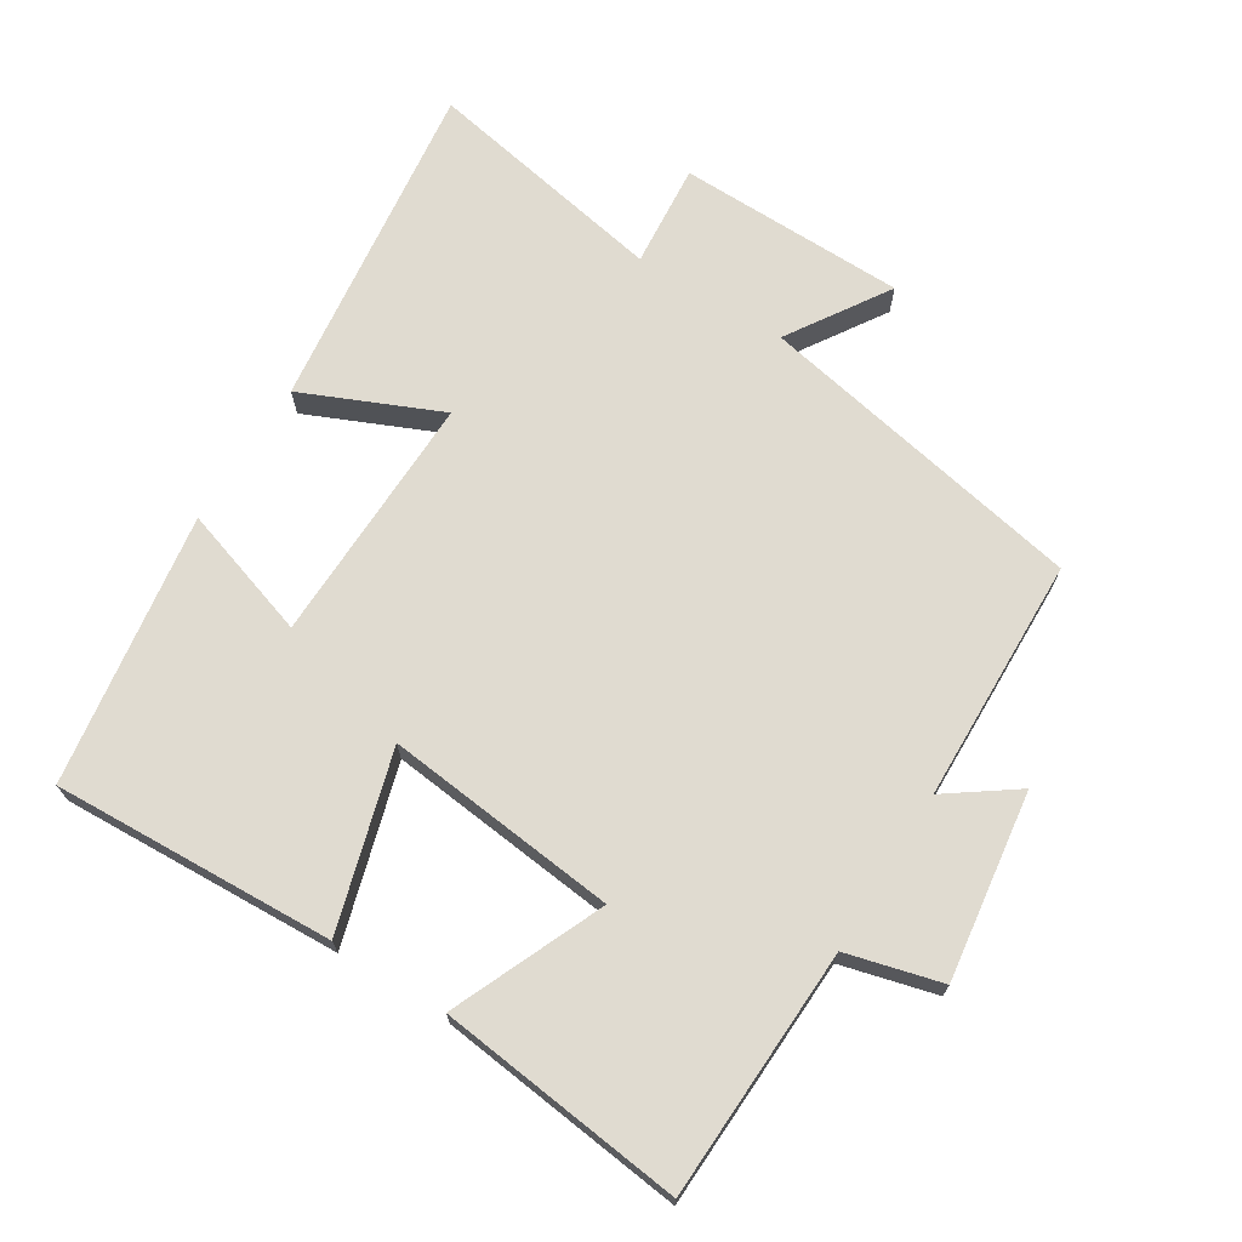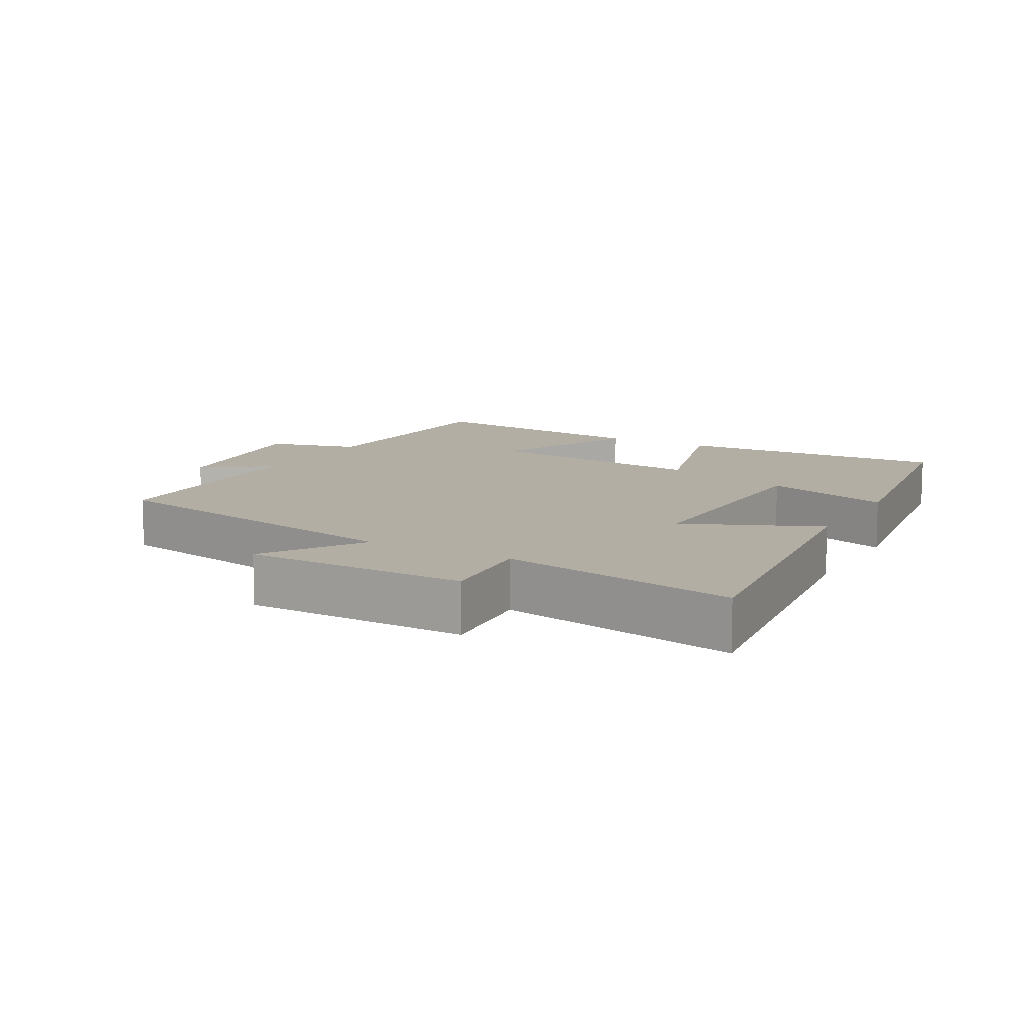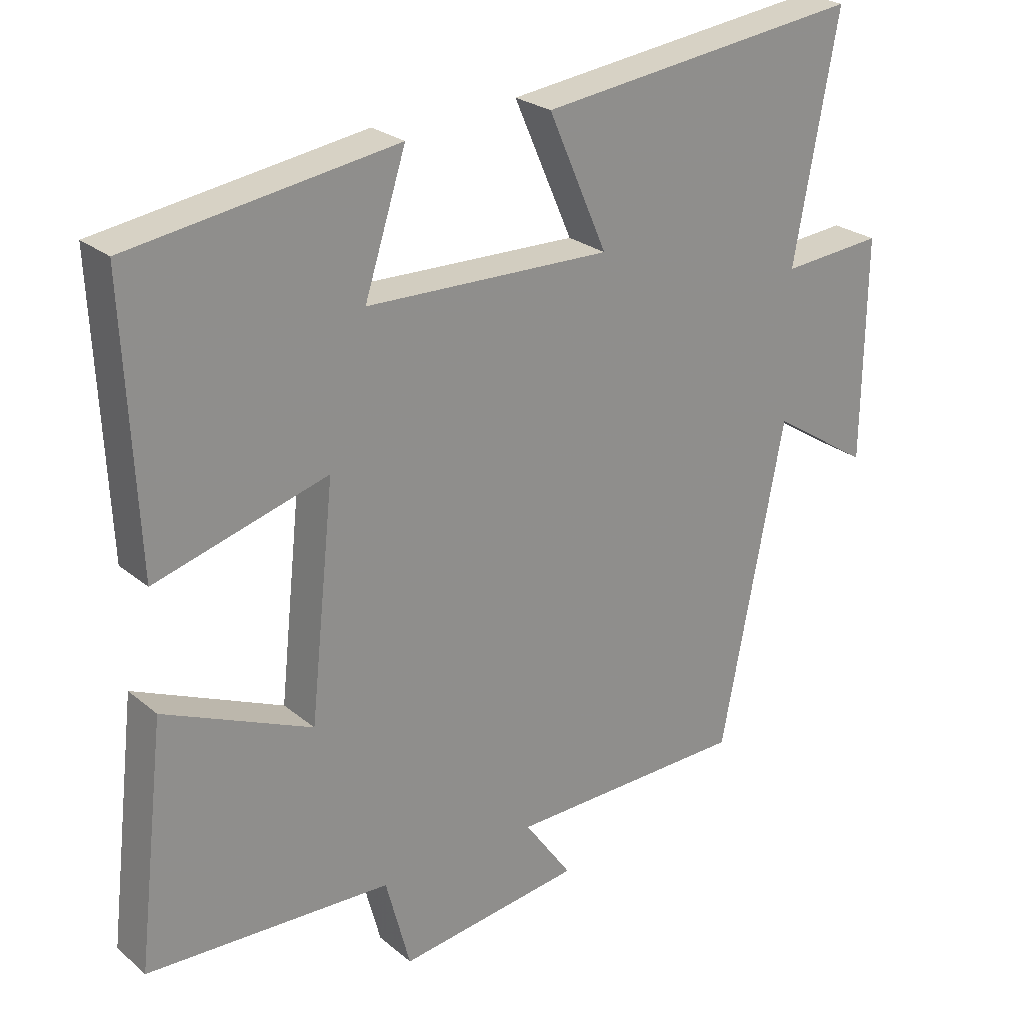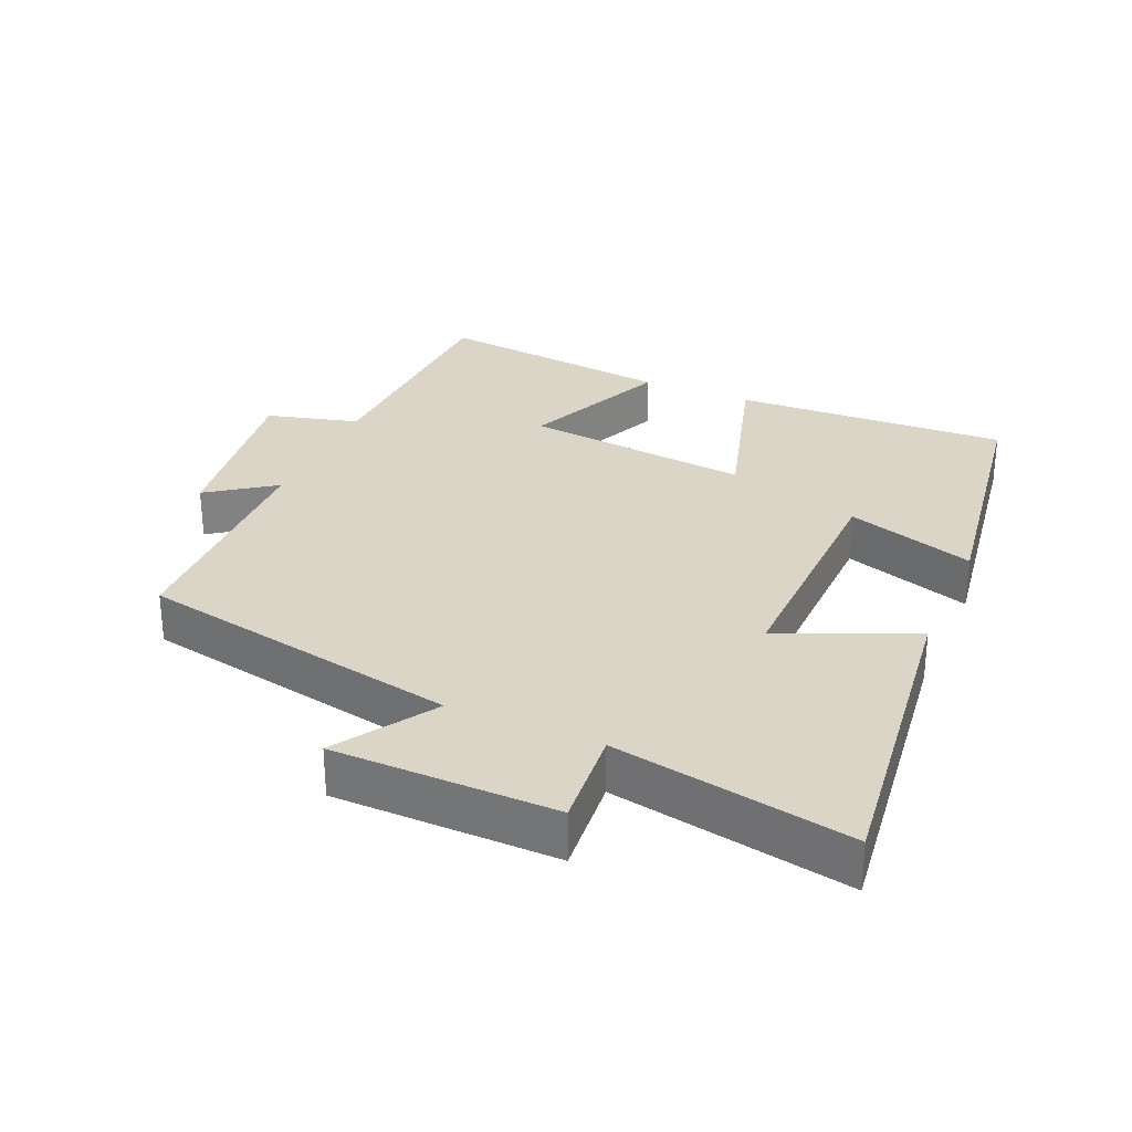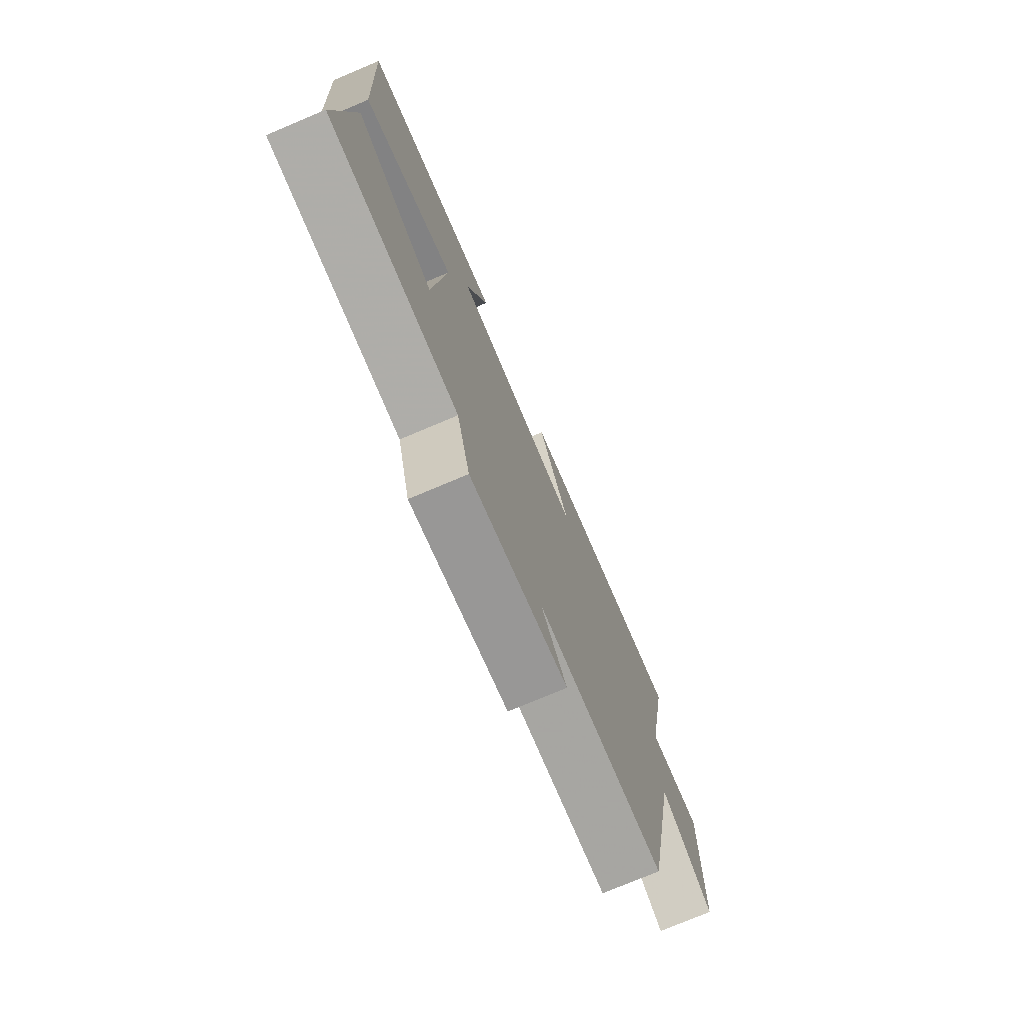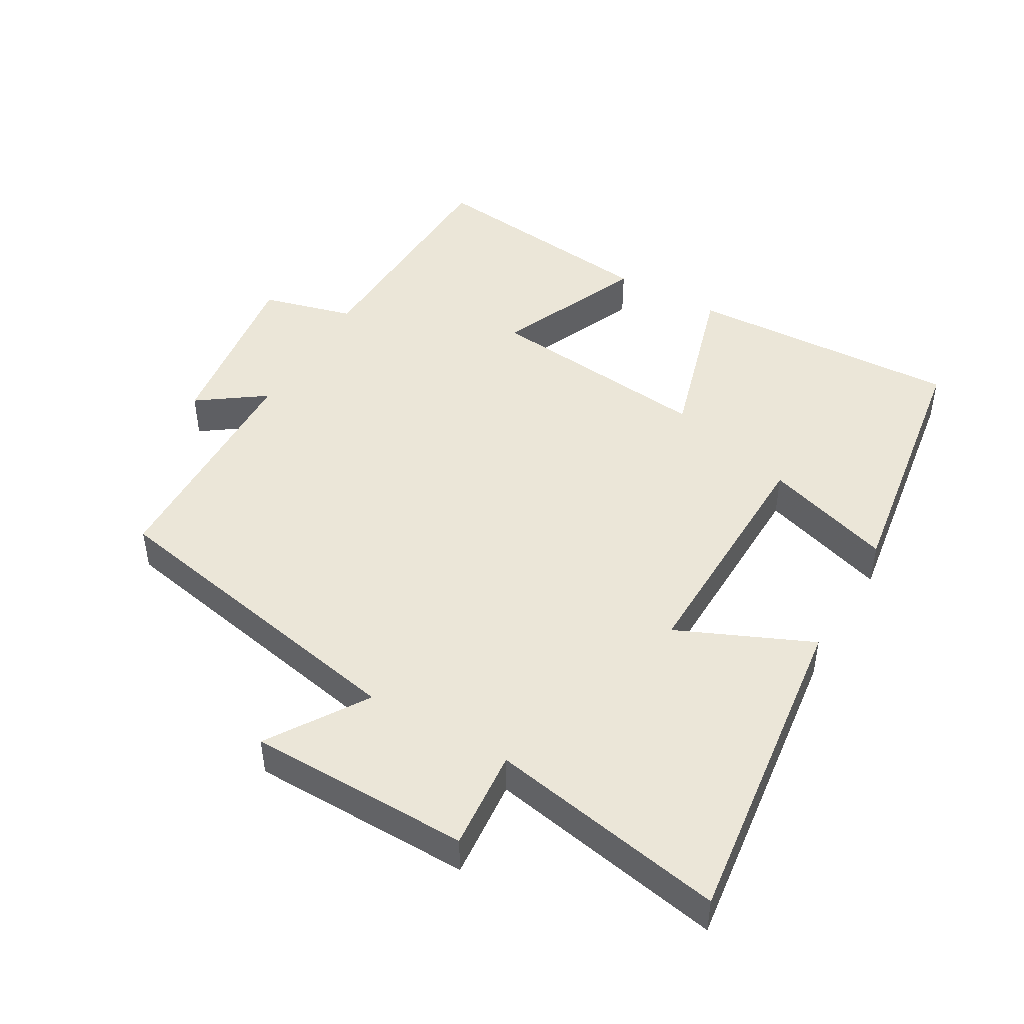
<metadata>
{"format":"obj","ext":"obj","renderer":"f3d","projection":"perspective","resolution":1024,"background":"white","views":[{"elev":70.1,"azim":122.0,"up":"+Y"},{"elev":10.9,"azim":-60.6,"up":"+Y"},{"elev":24.9,"azim":142.8,"up":"+Z"},{"elev":29.5,"azim":-66.5,"up":"+Y"},{"elev":-75.4,"azim":112.9,"up":"+Z"},{"elev":46.5,"azim":-60.0,"up":"+Y"}]}
</metadata>
<code>
v 0.541 0.07 -0.487
v 0.181 0.07 -0.5
v 0.145 0.07 -0.636
v -0.125 0.07 -0.598
v -0.055 0.07 -0.5
v -0.407 0.07 -0.49
v -0.5 0.07 -0.012
v -0.645 0.07 -0.105
v -0.649 0.07 0.223
v -0.5 0.07 0.21
v -0.565 0.07 0.56
v -0.086 0.07 0.5
v -0.173 0.07 0.302
v 0.189 0.07 0.31
v 0.128 0.07 0.5
v 0.519 0.07 0.441
v 0.5 0.07 0.035
v 0.246 0.07 0.109
v 0.282 0.07 -0.227
v 0.5 0.07 -0.133
v 0.541 0 -0.487
v 0.181 0 -0.5
v 0.145 0 -0.636
v -0.125 0 -0.598
v -0.055 0 -0.5
v -0.407 0 -0.49
v -0.5 0 -0.012
v -0.645 0 -0.105
v -0.649 0 0.223
v -0.5 0 0.21
v -0.565 0 0.56
v -0.086 0 0.5
v -0.173 0 0.302
v 0.189 0 0.31
v 0.128 0 0.5
v 0.519 0 0.441
v 0.5 0 0.035
v 0.246 0 0.109
v 0.282 0 -0.227
v 0.5 0 -0.133
f 19 20 1 2
f 18 19 2
f 16 17 18
f 14 15 16
f 14 16 18
f 13 14 18 2
f 10 11 12 13
f 7 8 9 10
f 5 6 7 10
f 5 10 13 2
f 2 3 4 5
f 22 21 40 39
f 22 39 38
f 38 37 36
f 36 35 34
f 38 36 34
f 22 38 34 33
f 33 32 31 30
f 30 29 28 27
f 30 27 26 25
f 22 33 30 25
f 25 24 23 22
f 1 21 22 2
f 2 22 23 3
f 3 23 24 4
f 4 24 25 5
f 5 25 26 6
f 6 26 27 7
f 7 27 28 8
f 8 28 29 9
f 9 29 30 10
f 10 30 31 11
f 11 31 32 12
f 12 32 33 13
f 13 33 34 14
f 14 34 35 15
f 15 35 36 16
f 16 36 37 17
f 17 37 38 18
f 18 38 39 19
f 19 39 40 20
f 20 40 21 1

</code>
